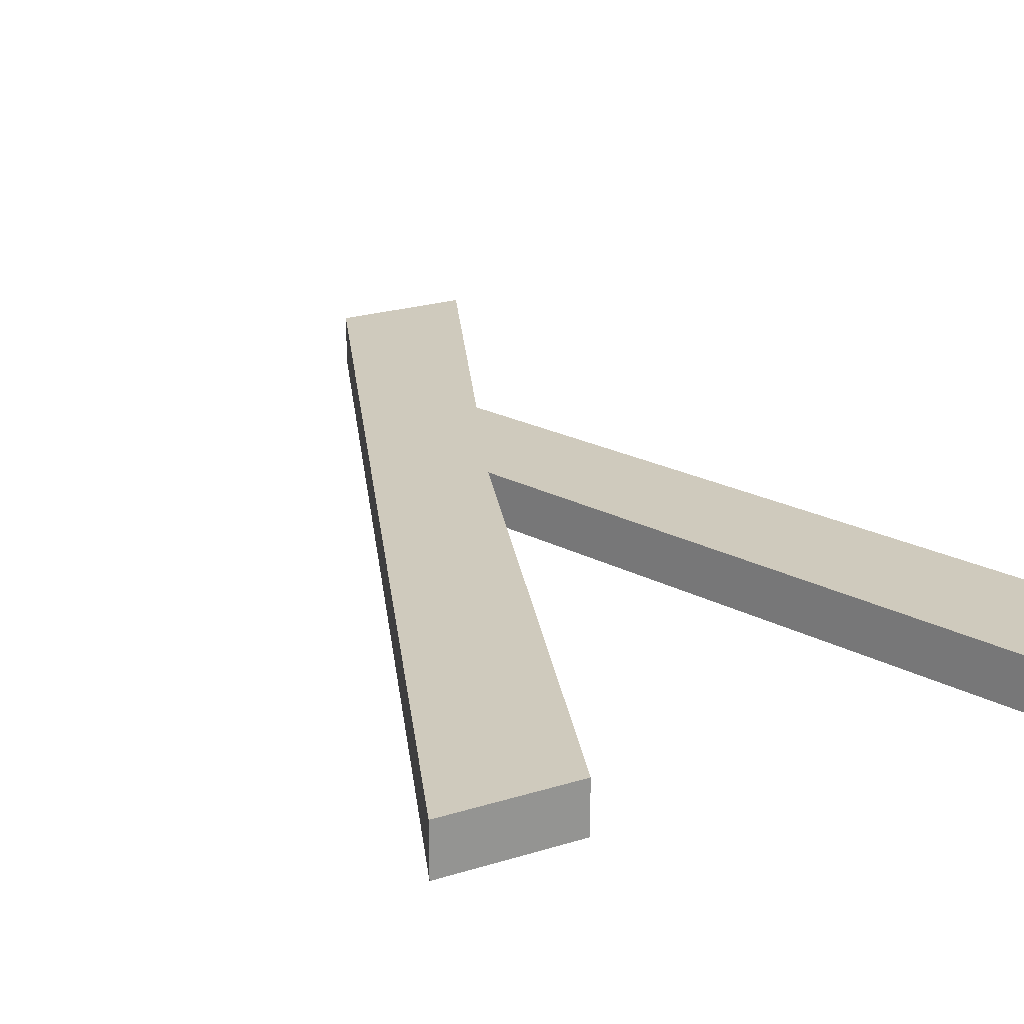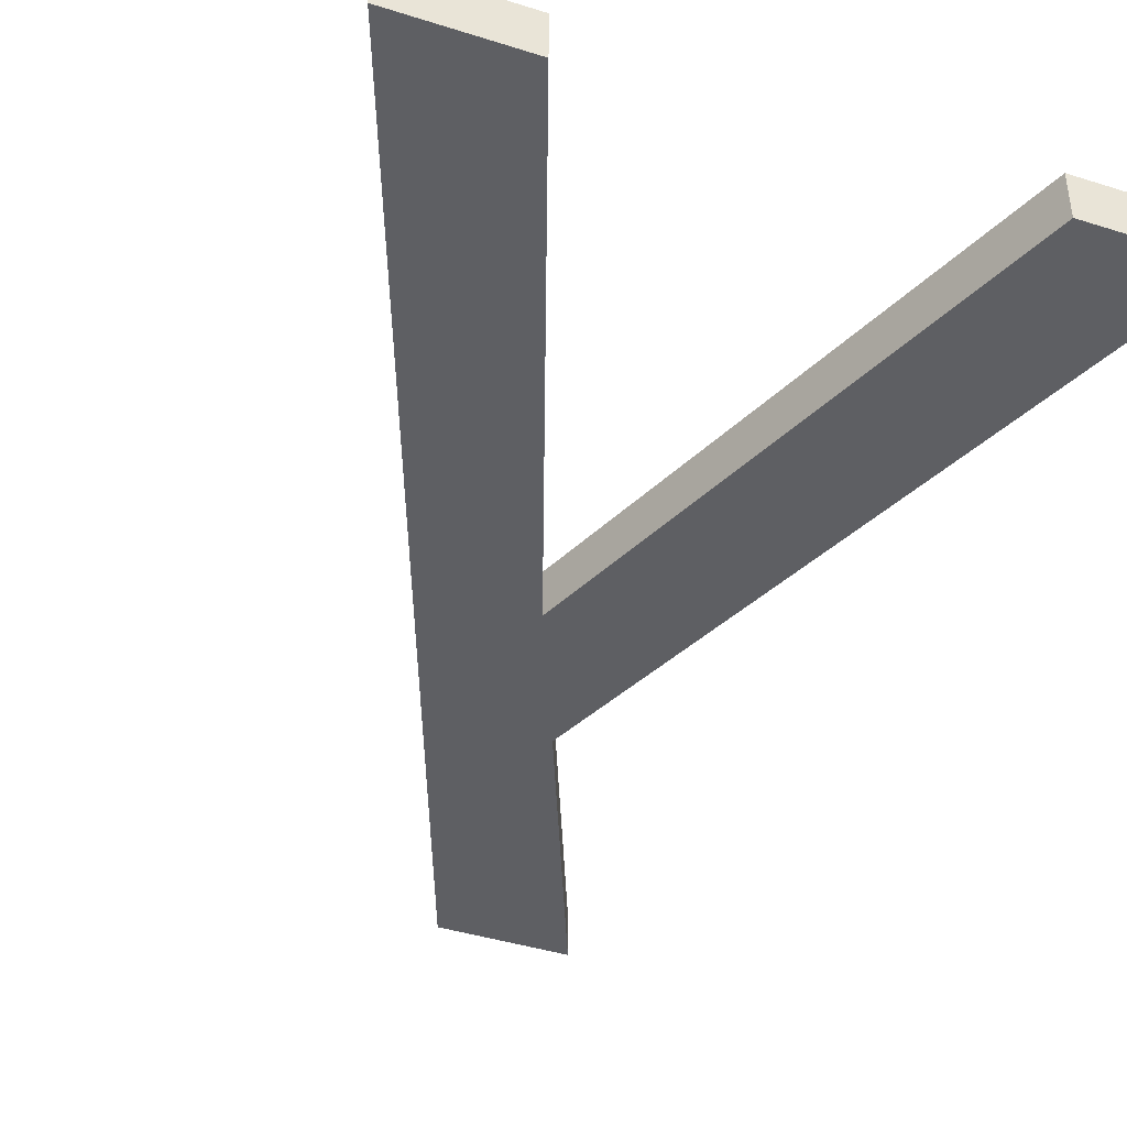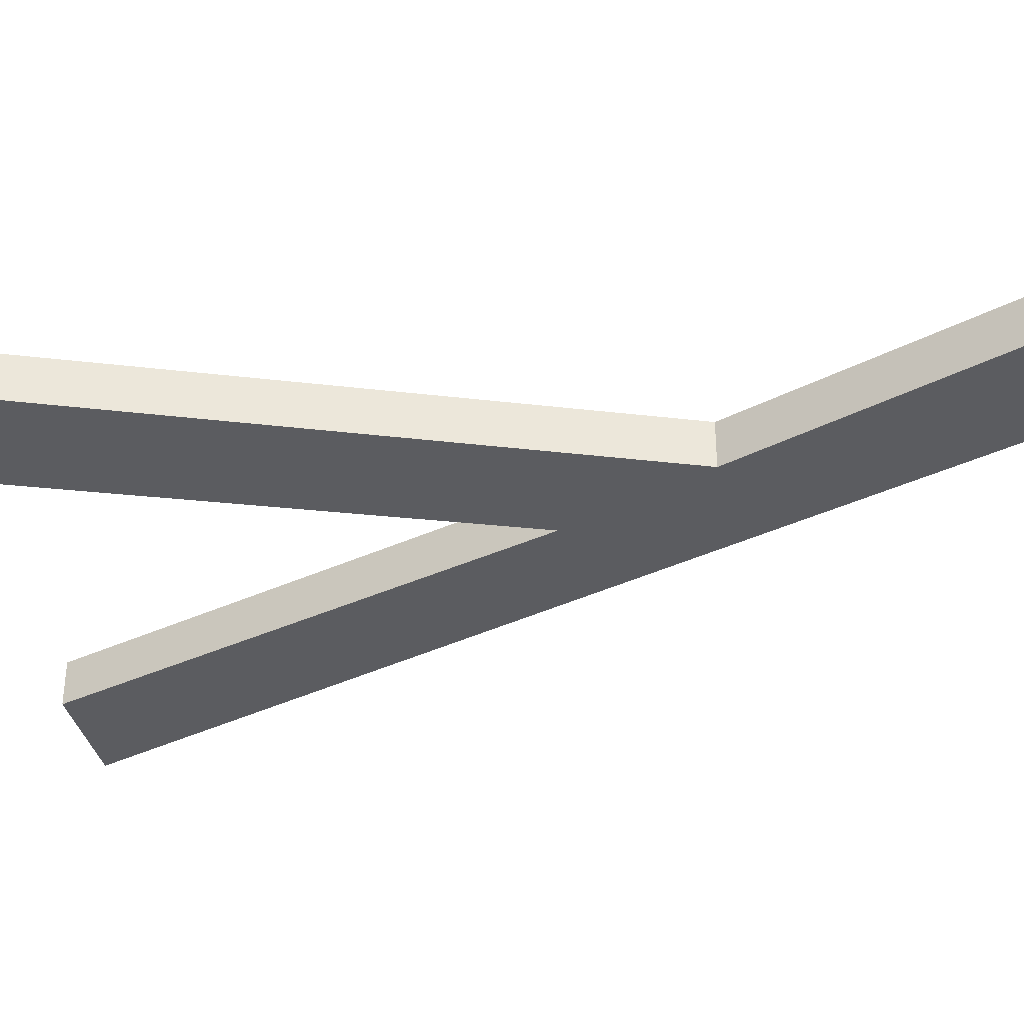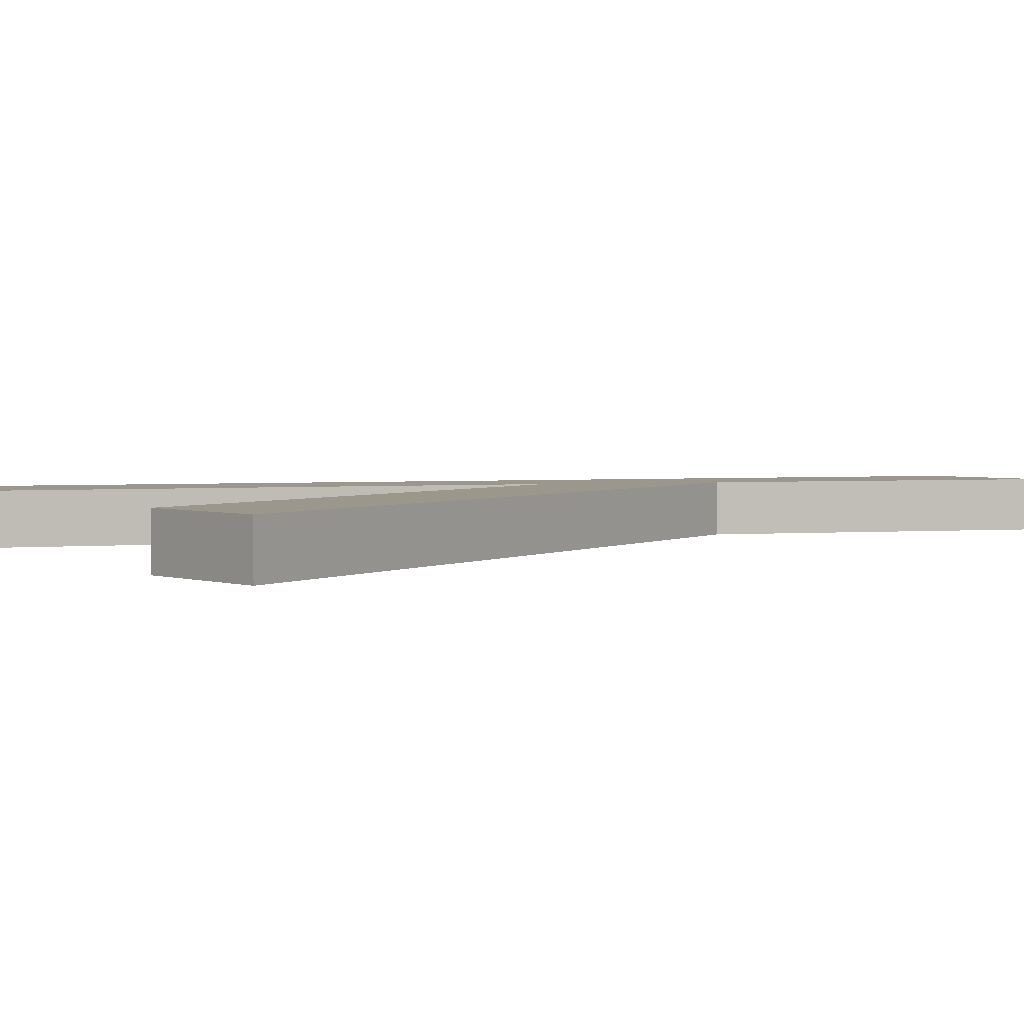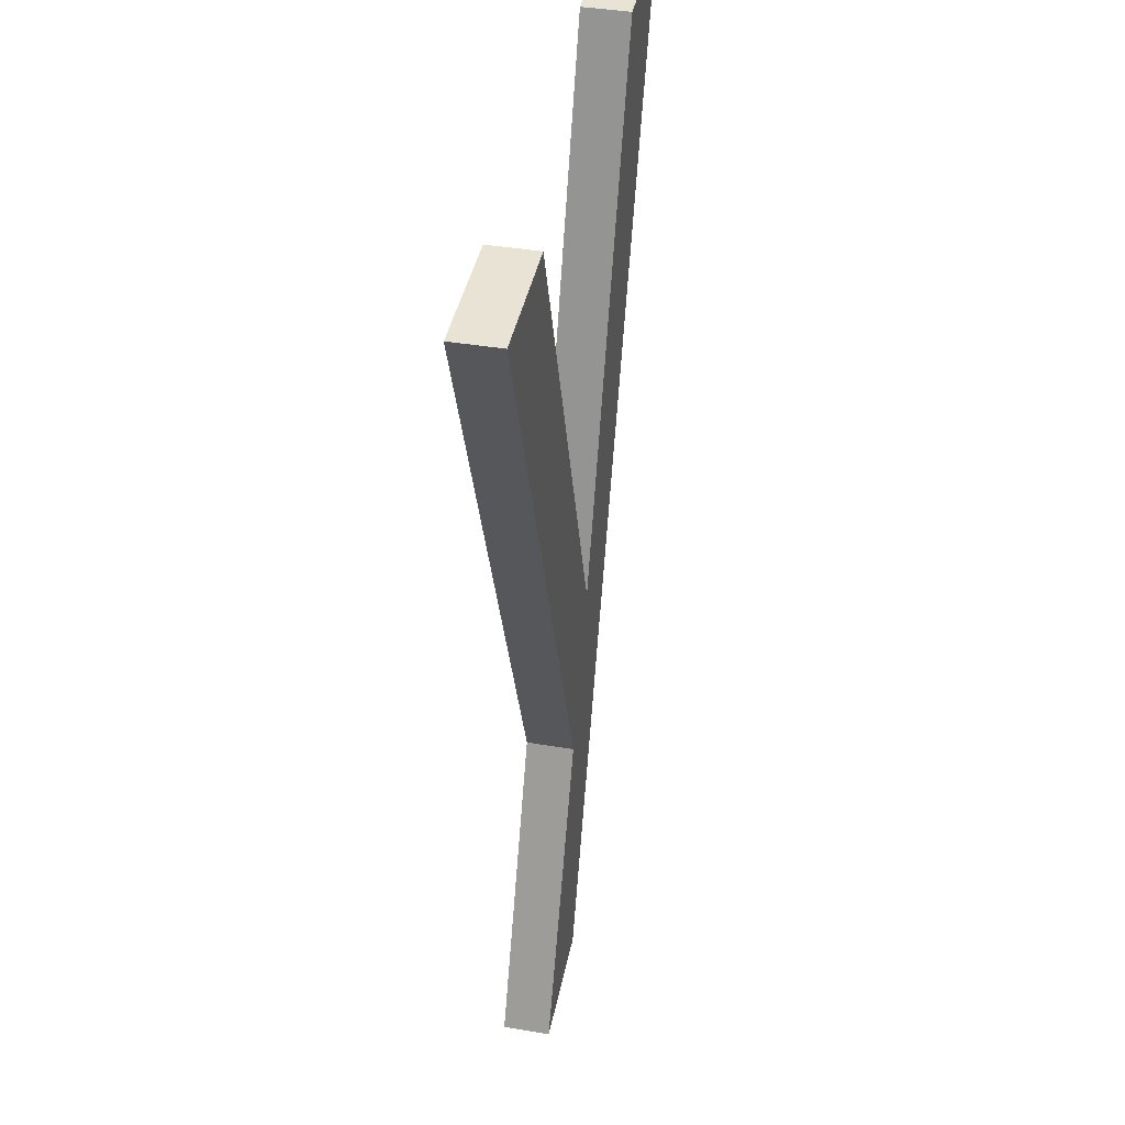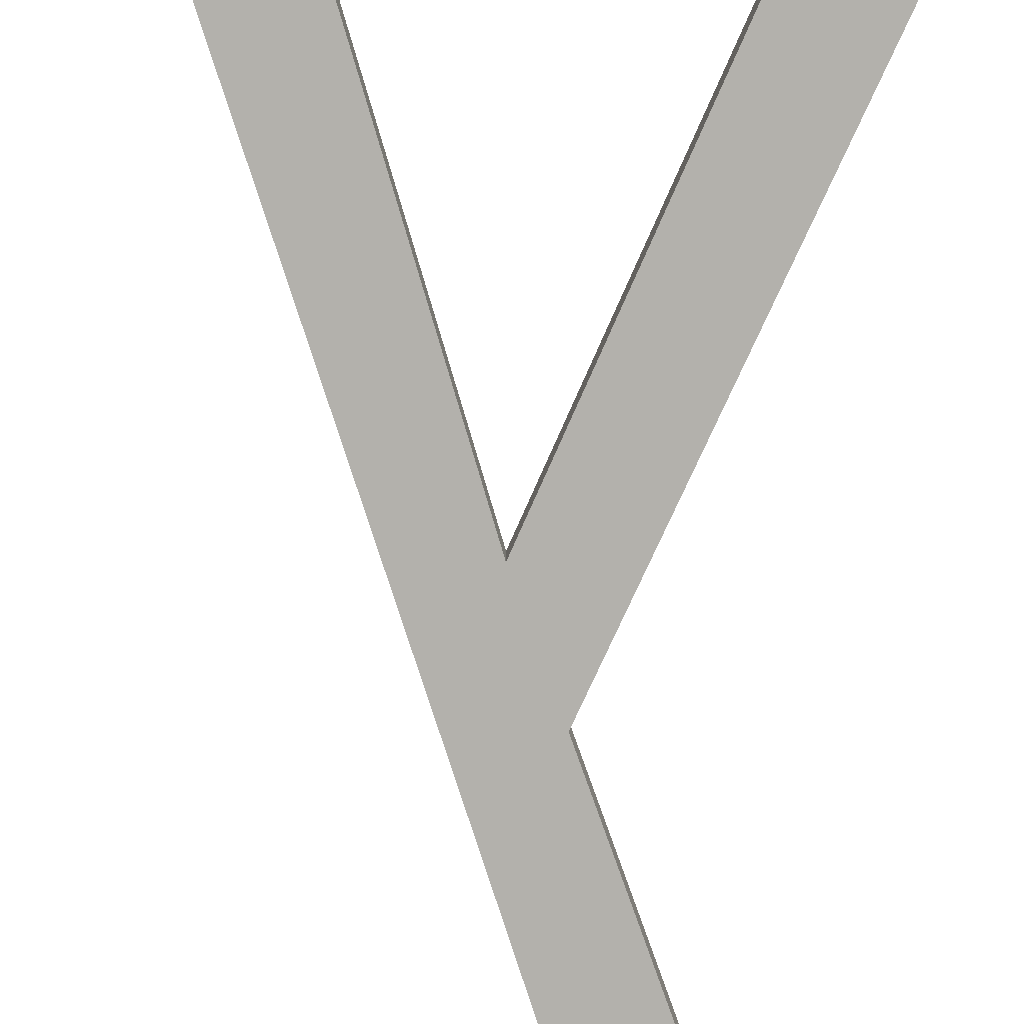
<metadata>
{"format":"obj","ext":"obj","renderer":"f3d","projection":"perspective","resolution":1024,"background":"white","views":[{"elev":23.1,"azim":152.1,"up":"+Z"},{"elev":-41.7,"azim":159.1,"up":"+Z"},{"elev":-34.8,"azim":-78.1,"up":"+Z"},{"elev":2.6,"azim":-129.5,"up":"+Z"},{"elev":41.3,"azim":-78.6,"up":"+Y"},{"elev":-79.0,"azim":176.3,"up":"+Z"}]}
</metadata>
<code>
g Solid1
v -0.1488 0.2851 0
v -0.1488 0.2851 0.05
v -0.01265 0.2851 0
v -0.01265 0.2851 0.05
v -0.01103 -0.7417 0
v -0.01103 -0.7417 0.05
v 0.1235 -0.4289 0
v 0.1235 -0.4289 0.05
v 0.1243 -0.7417 0
v 0.1243 -0.7417 0.05
v 0.1924 -0.2708 0
v 0.1924 -0.2708 0.05
v 0.3966 0.2851 0
v 0.3966 0.2851 0.05
v 0.5279 0.2851 0
v 0.5279 0.2851 0.05
f 5 9 6
f 6 9 10
f 7 5 8
f 8 5 6
f 1 7 2
f 2 7 8
f 3 1 4
f 4 1 2
f 11 3 12
f 12 3 4
f 13 11 14
f 14 11 12
f 15 13 16
f 16 13 14
f 9 15 10
f 10 15 16
f 13 15 11
f 11 15 9
f 11 9 7
f 7 9 5
f 7 1 11
f 11 1 3
f 16 12 10
f 10 12 8
f 10 8 6
f 16 14 12
f 4 2 12
f 12 2 8

</code>
